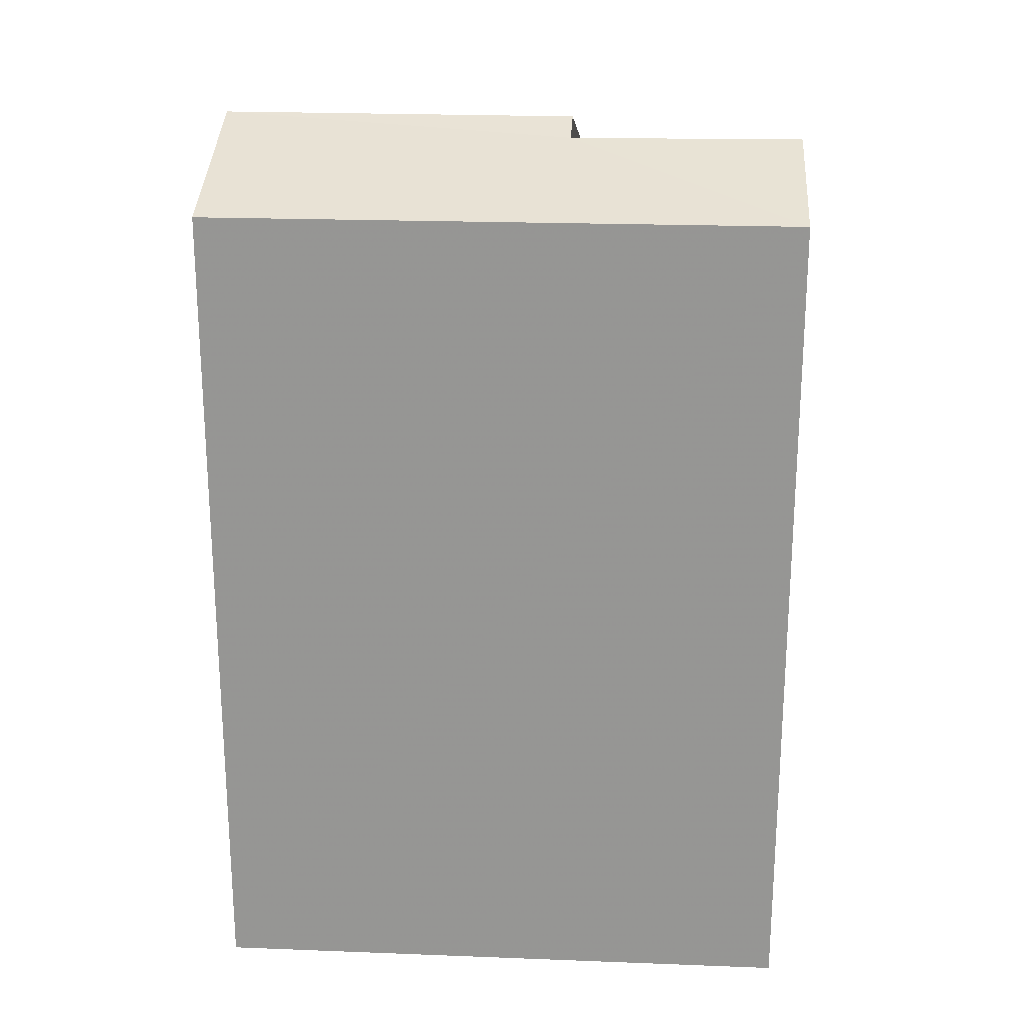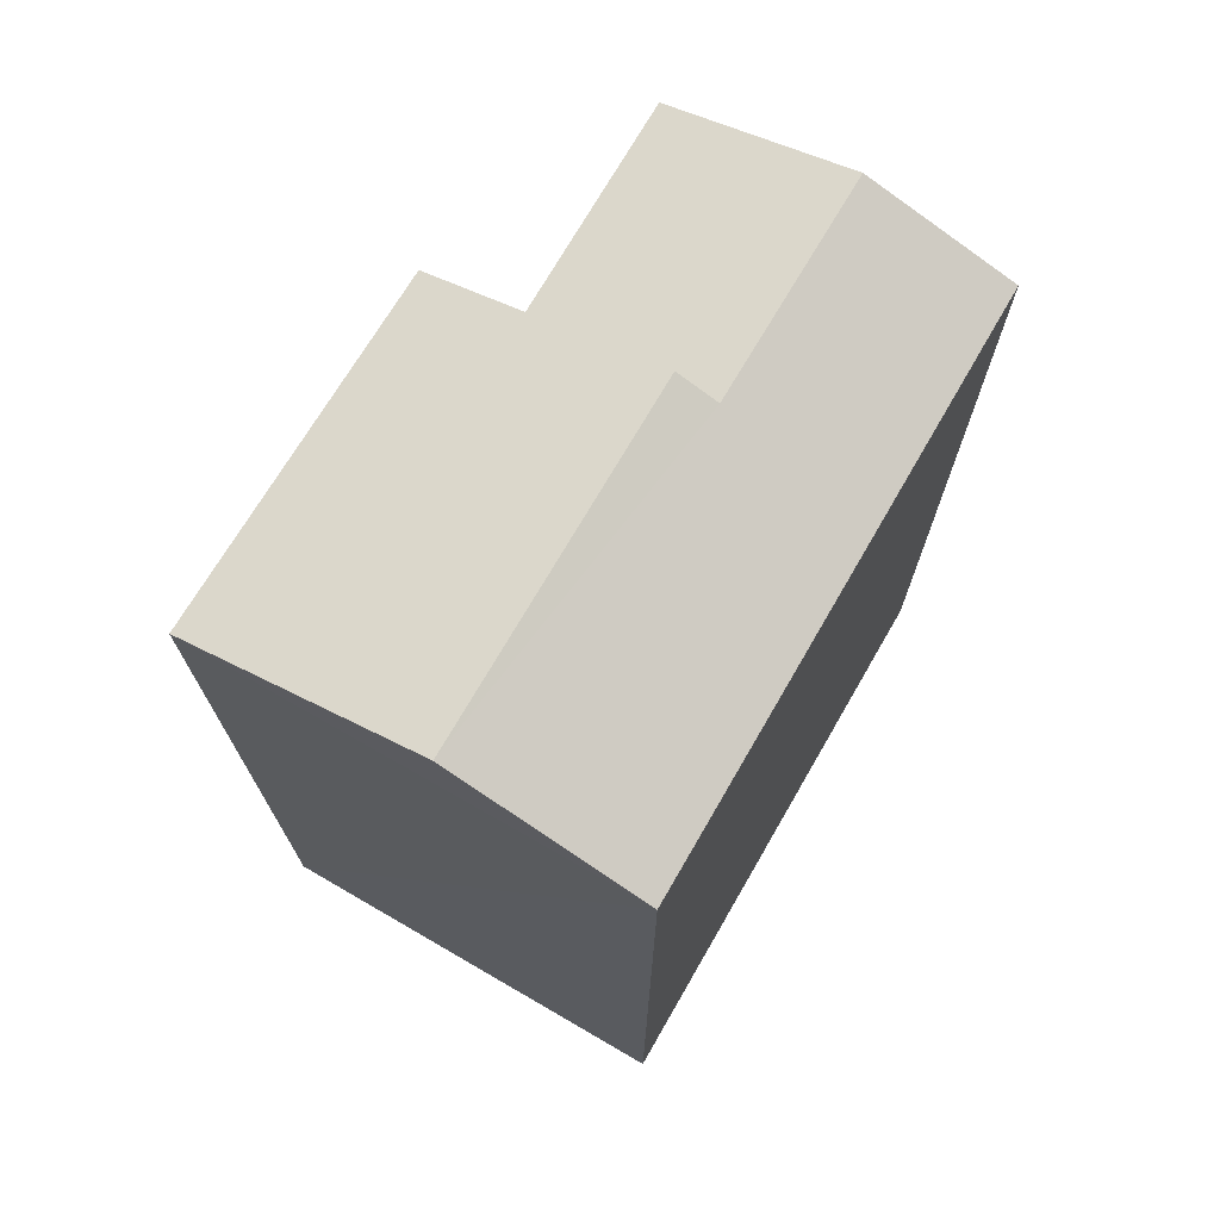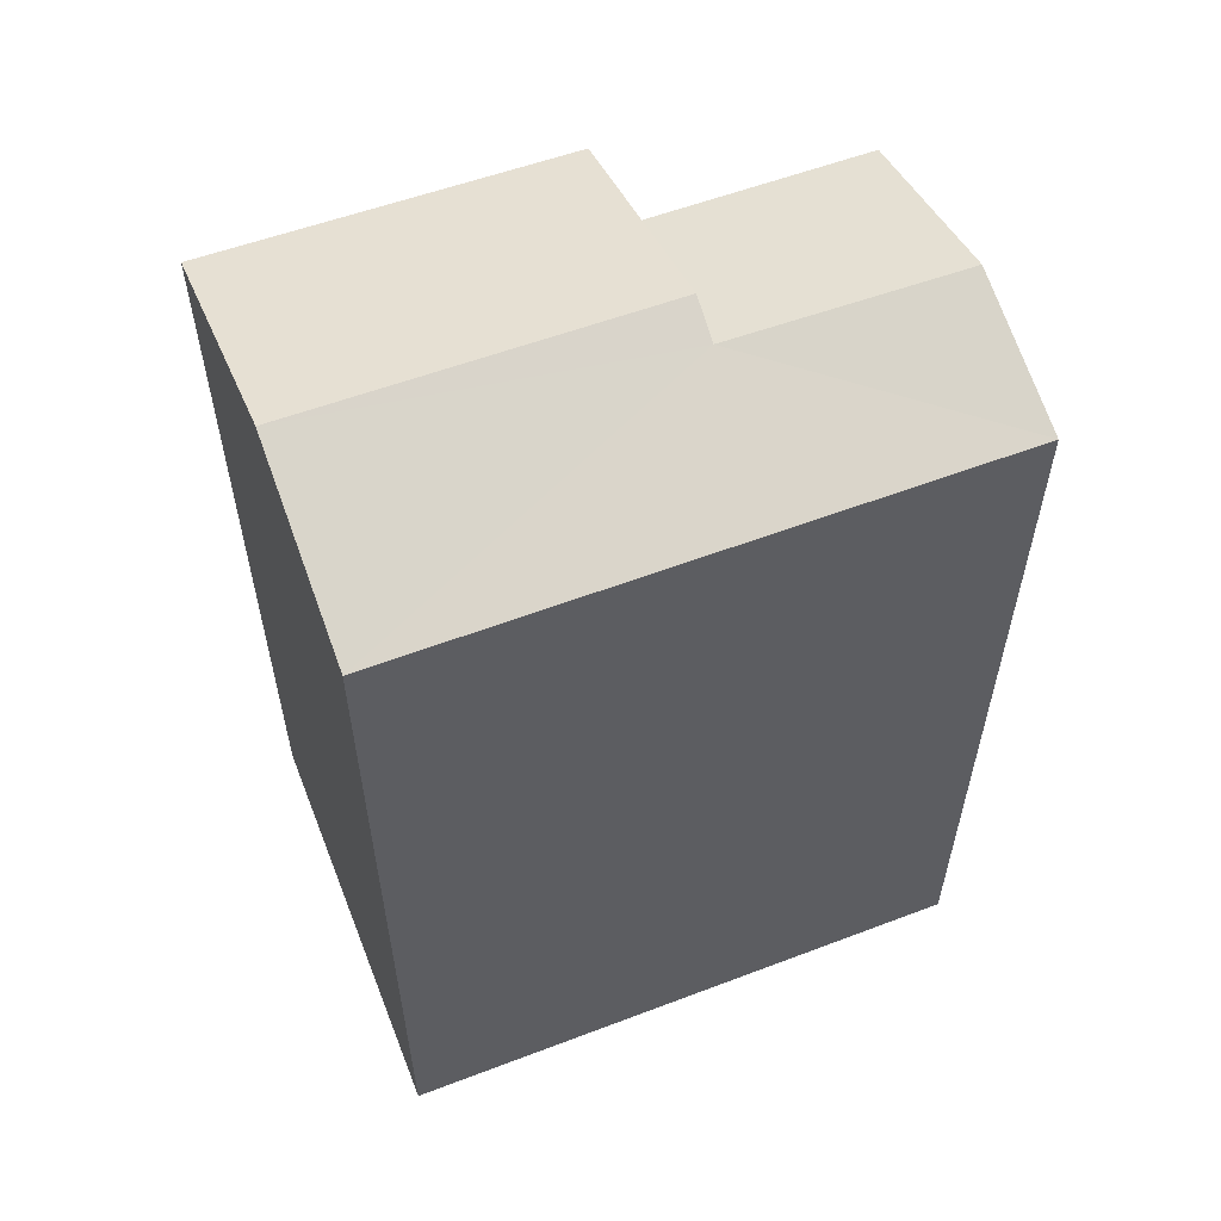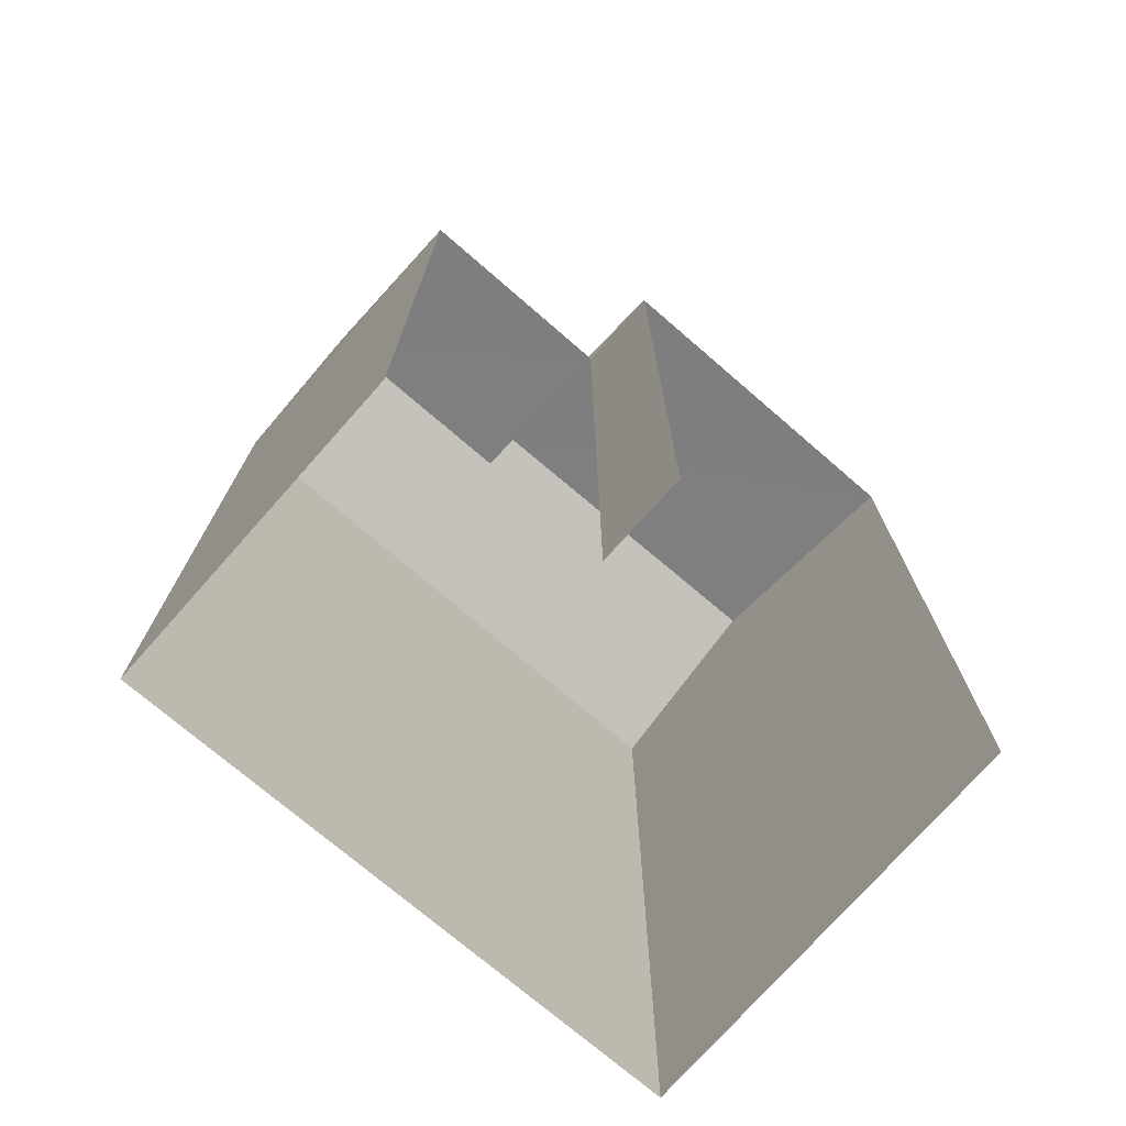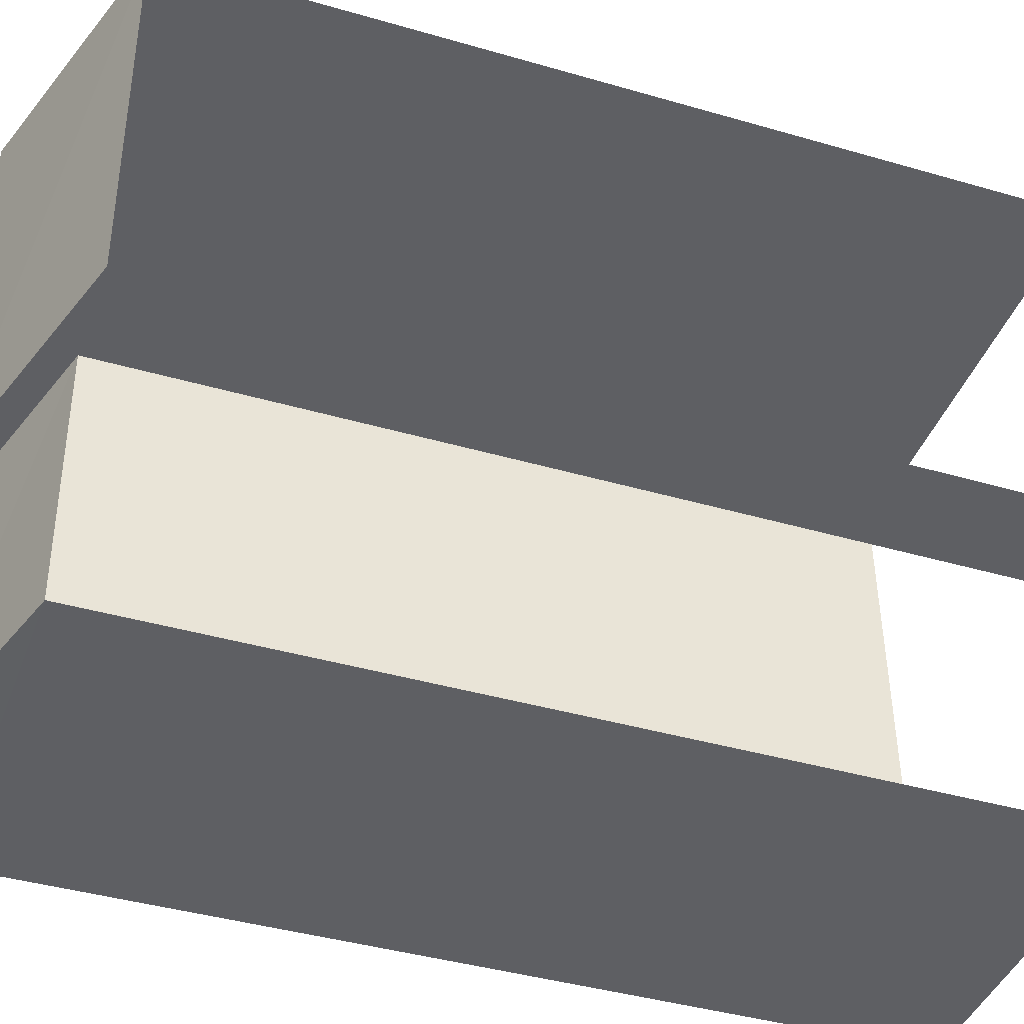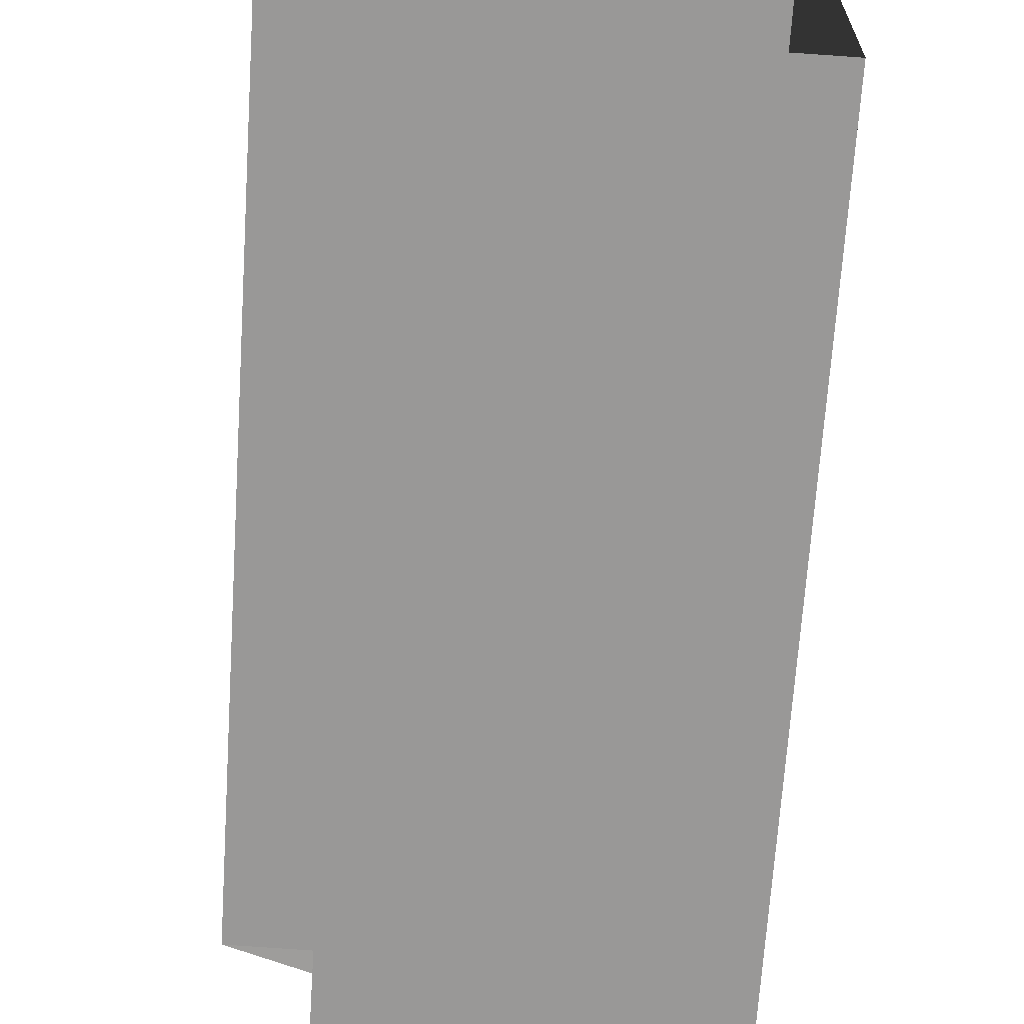
<metadata>
{"format":"obj","ext":"obj","renderer":"f3d","projection":"perspective","resolution":1024,"background":"white","views":[{"elev":21.7,"azim":-84.7,"up":"+Z"},{"elev":71.5,"azim":-148.2,"up":"+Z"},{"elev":57.0,"azim":-109.8,"up":"+Z"},{"elev":-73.4,"azim":50.6,"up":"+Z"},{"elev":-40.3,"azim":70.3,"up":"+Y"},{"elev":-68.8,"azim":176.3,"up":"+Y"}]}
</metadata>
<code>
v -3.736e+05 -1.034e+05 27.99
v -3.736e+05 -1.034e+05 27.99
v -3.736e+05 -1.034e+05 27.99
v -3.737e+05 -1.034e+05 27.99
v -3.737e+05 -1.034e+05 27.99
v -3.736e+05 -1.034e+05 27.99
v -3.736e+05 -1.034e+05 37.75
v -3.736e+05 -1.034e+05 37.02
v -3.736e+05 -1.034e+05 37.02
v -3.736e+05 -1.034e+05 37.75
v -3.736e+05 -1.034e+05 37.02
v -3.737e+05 -1.034e+05 37.59
v -3.736e+05 -1.034e+05 37.02
v -3.737e+05 -1.034e+05 37.59
v -3.737e+05 -1.034e+05 37.02
v -3.737e+05 -1.034e+05 37.02
f 1 2 3
f 3 2 4
f 4 2 5
f 2 6 5
f 8 1 3
f 9 8 3
f 2 13 6
f 2 11 13
f 7 8 9
f 10 7 9
f 11 12 13
f 11 14 12
f 7 10 14
f 10 15 14
f 14 16 12
f 14 15 16
f 5 6 16
f 16 13 12
f 16 6 13
f 4 16 15
f 4 5 16
f 2 1 11
f 14 11 7
f 7 11 8
f 11 1 8
f 9 3 15
f 9 15 10
f 3 4 15

</code>
